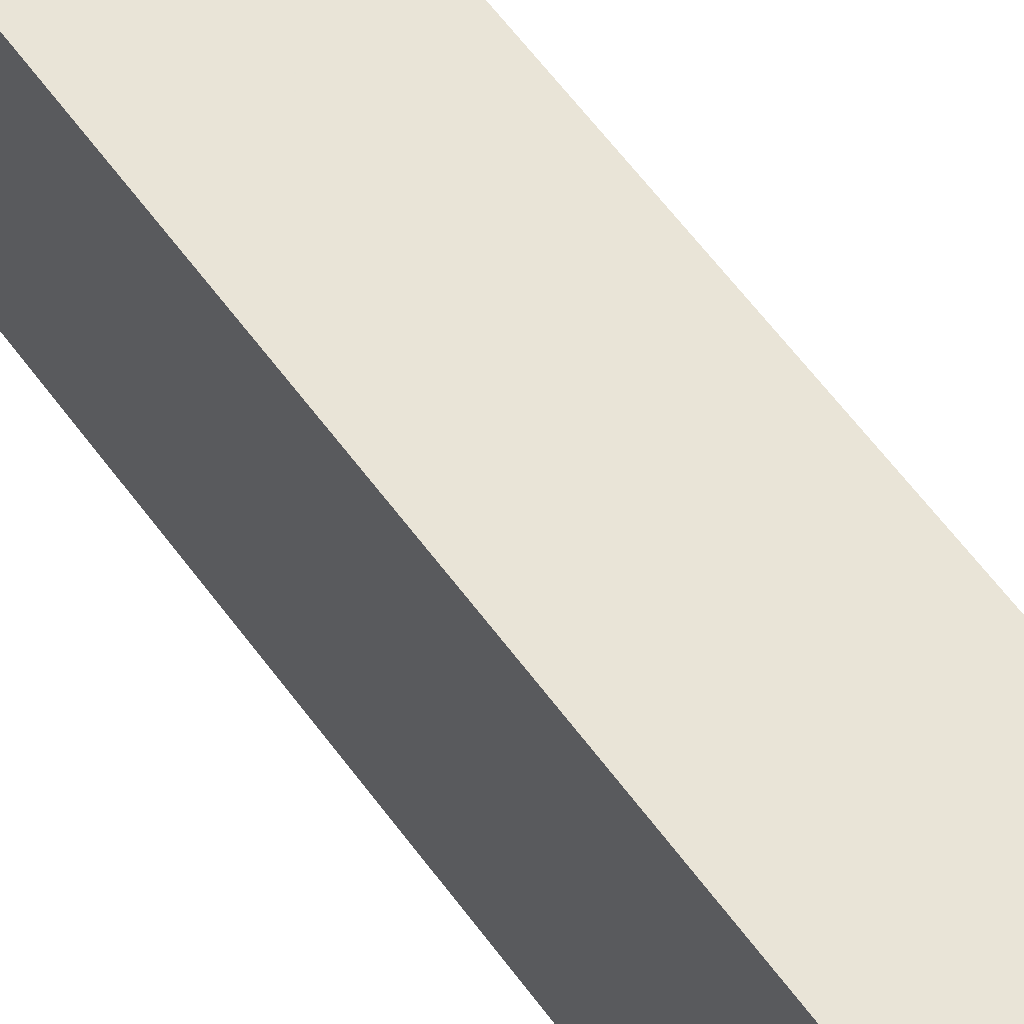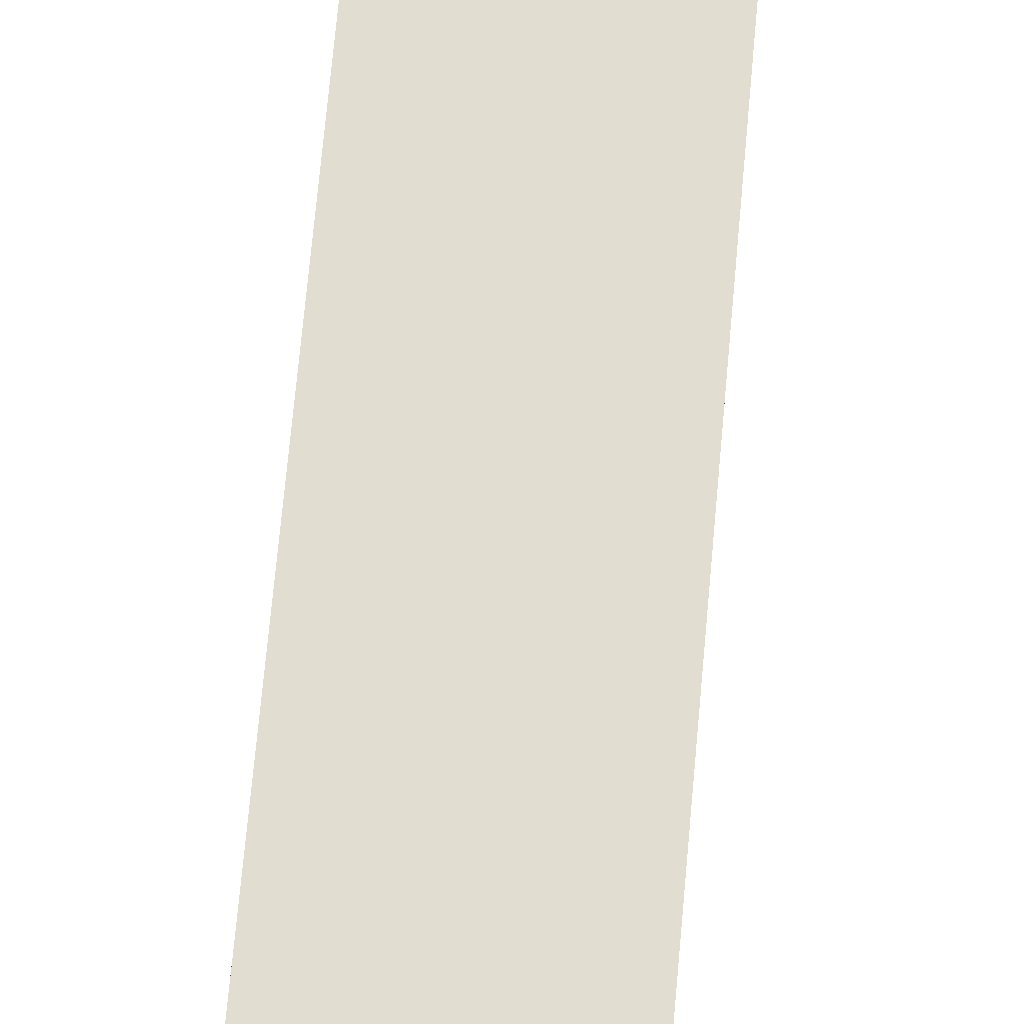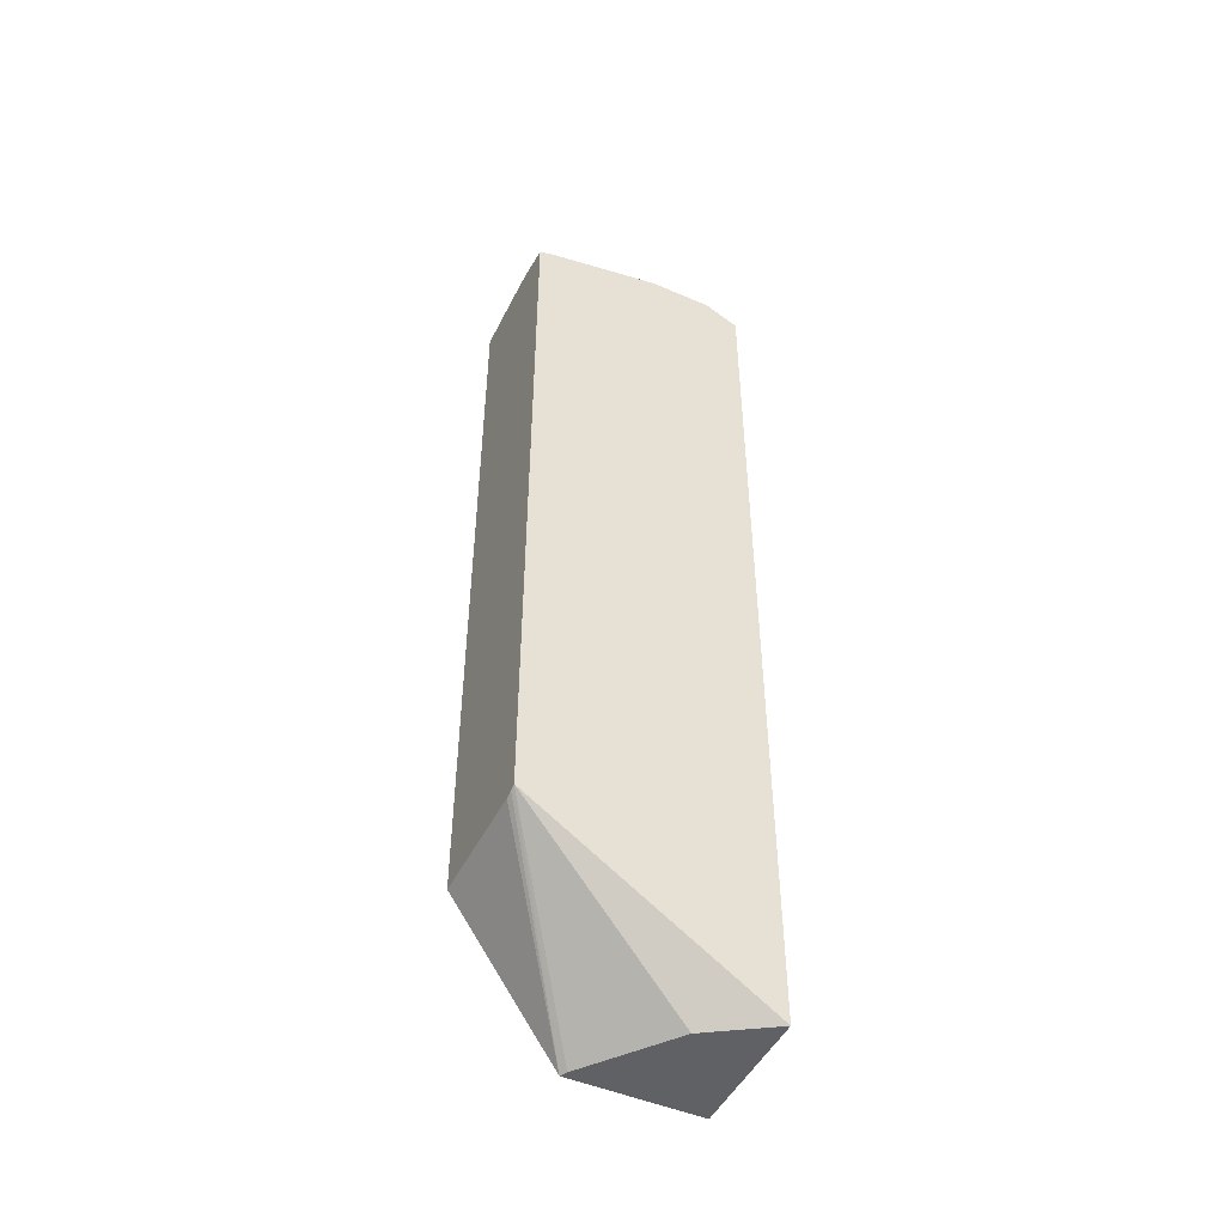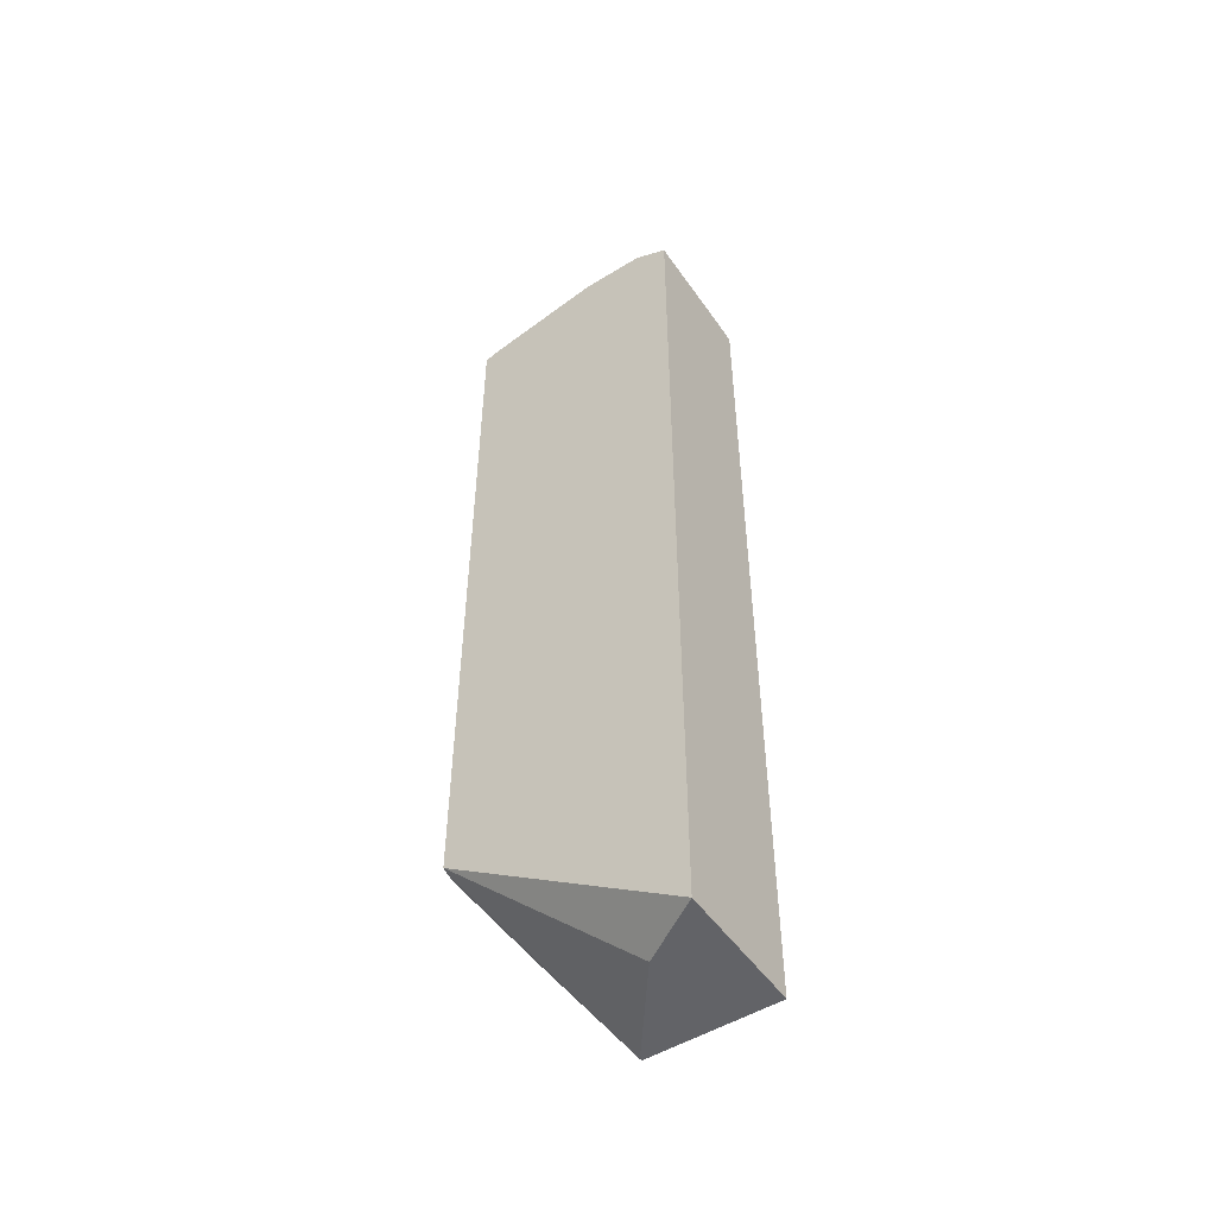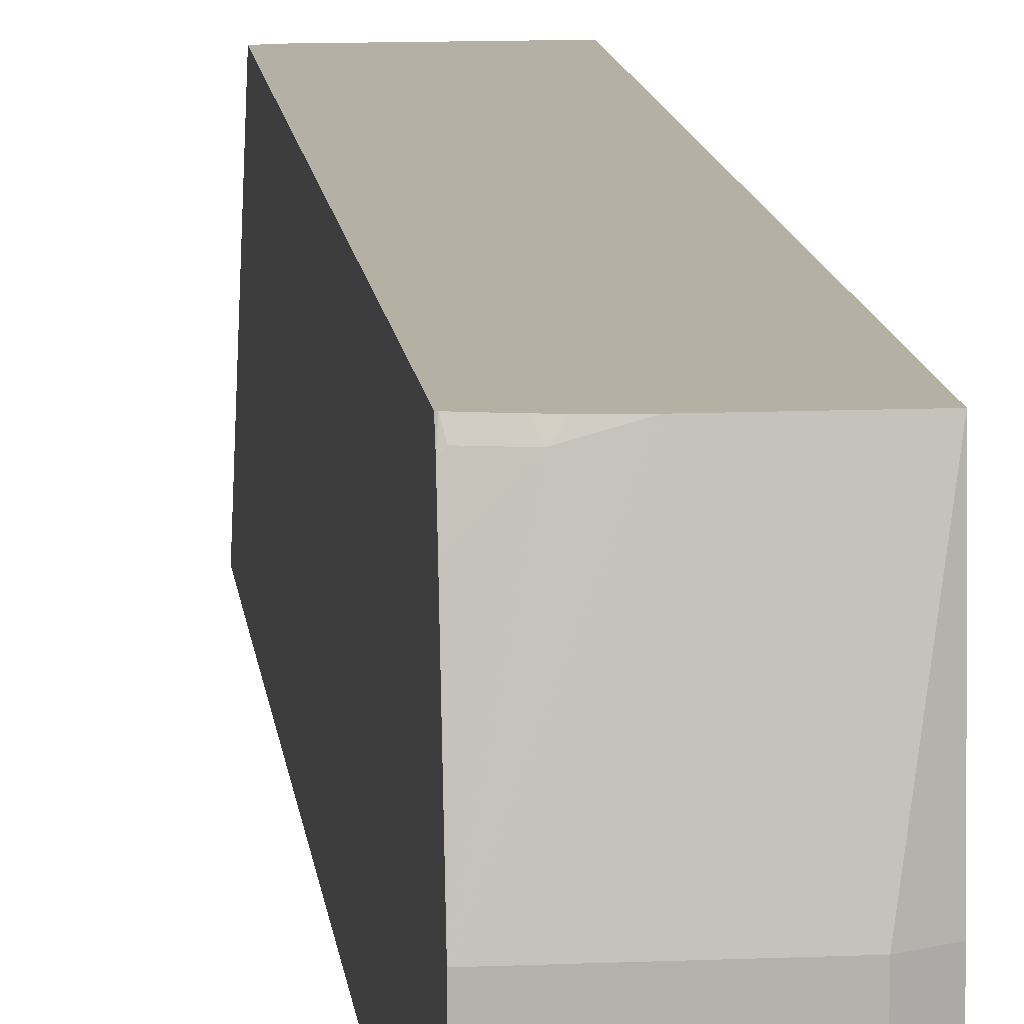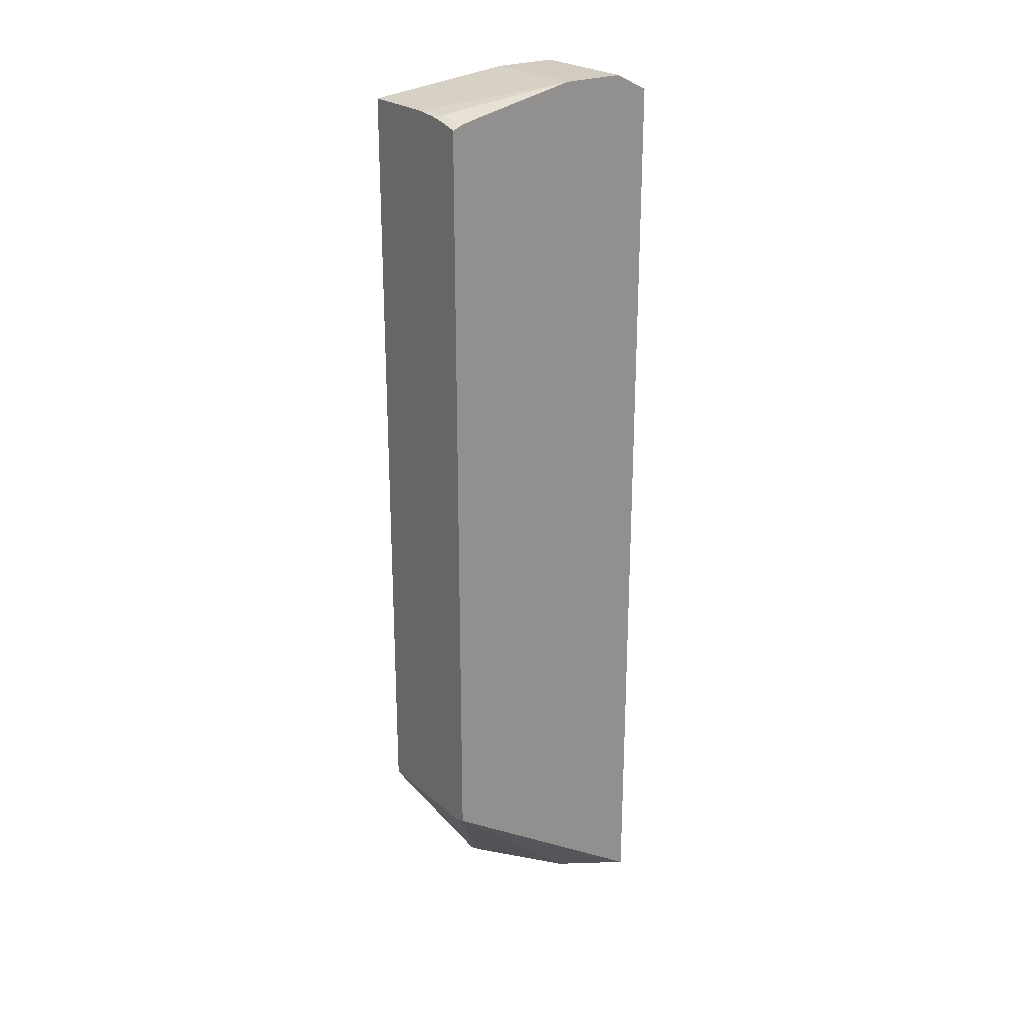
<metadata>
{"format":"obj","ext":"obj","renderer":"f3d","projection":"perspective","resolution":1024,"background":"white","views":[{"elev":61.2,"azim":143.8,"up":"+Y"},{"elev":68.7,"azim":-174.9,"up":"+Y"},{"elev":-48.4,"azim":-115.8,"up":"+Z"},{"elev":-51.0,"azim":-56.2,"up":"+Z"},{"elev":11.4,"azim":-6.0,"up":"+Y"},{"elev":24.1,"azim":-126.0,"up":"+Z"}]}
</metadata>
<code>
v -0.4204 0.09819 -0.0624
v -0.3906 0.1439 -0.0624
v -0.3237 0.09819 -0.0624
v -0.4204 0.09819 0.04503
v -0.4204 0.2426 0.04626
v -0.4204 0.2585 0.04735
v -0.4204 0.2642 0.04837
v -0.4204 0.2676 0.04911
v -0.4204 0.2679 0.04918
v -0.3289 0.1902 -0.0624
v -0.3237 0.1928 -0.0624
v -0.3237 0.09819 0.6172
v -0.4204 0.09819 0.6195
v -0.4163 0.2679 0.04755
v -0.4204 0.2679 0.6095
v -0.4105 0.2679 0.04626
v -0.3237 0.2679 0.04626
v -0.3237 0.09824 0.618
v -0.3238 0.09819 0.618
v -0.3392 0.09819 0.6195
v -0.4204 0.1 0.6205
v -0.4204 0.2599 0.6129
v -0.4197 0.2679 0.61
v -0.3237 0.2679 0.6167
v -0.3237 0.1234 0.6244
v -0.3289 0.1182 0.627
v -0.3392 0.1234 0.6322
v -0.4204 0.1103 0.6257
v -0.4182 0.2621 0.6129
v -0.4204 0.2426 0.6167
v -0.4114 0.2679 0.6121
v -0.3797 0.2679 0.6167
v -0.3392 0.1696 0.6322
v -0.3237 0.1697 0.6244
v -0.4204 0.1234 0.6322
v -0.4163 0.2467 0.6167
v -0.4009 0.2621 0.6167
v -0.4204 0.1696 0.6322
v -0.4038 0.2679 0.6138
v -0.3958 0.2679 0.6153
f 22 29 23
f 15 22 23
f 20 27 28
f 19 27 20
f 19 26 27
f 18 26 19
f 18 25 26
f 20 28 21
f 11 14 16
f 12 18 19
f 11 16 17
f 9 16 14
f 9 17 16
f 9 24 17
f 9 32 24
f 22 30 29
f 13 20 21
f 23 29 31
f 29 36 37
f 24 38 33
f 9 40 32
f 37 40 39
f 36 38 37
f 32 37 38
f 32 40 37
f 31 37 39
f 30 38 36
f 24 32 38
f 29 37 31
f 27 35 28
f 27 38 35
f 27 33 38
f 25 27 26
f 25 33 27
f 25 34 33
f 24 33 34
f 29 30 36
f 9 39 40
f 1 19 20
f 9 23 31
f 3 11 17
f 2 9 10
f 1 9 2
f 1 8 9
f 1 7 8
f 1 6 7
f 1 5 6
f 1 4 5
f 1 13 4
f 1 20 13
f 1 12 19
f 1 3 12
f 1 11 3
f 1 2 10
f 9 31 39
f 3 17 24
f 3 24 34
f 1 10 11
f 3 25 18
f 9 15 23
f 9 11 10
f 9 14 11
f 4 6 5
f 4 7 6
f 4 9 8
f 4 15 9
f 4 8 7
f 4 30 22
f 4 38 30
f 4 35 38
f 4 28 35
f 4 21 28
f 4 13 21
f 3 18 12
f 4 22 15
f 3 34 25

</code>
